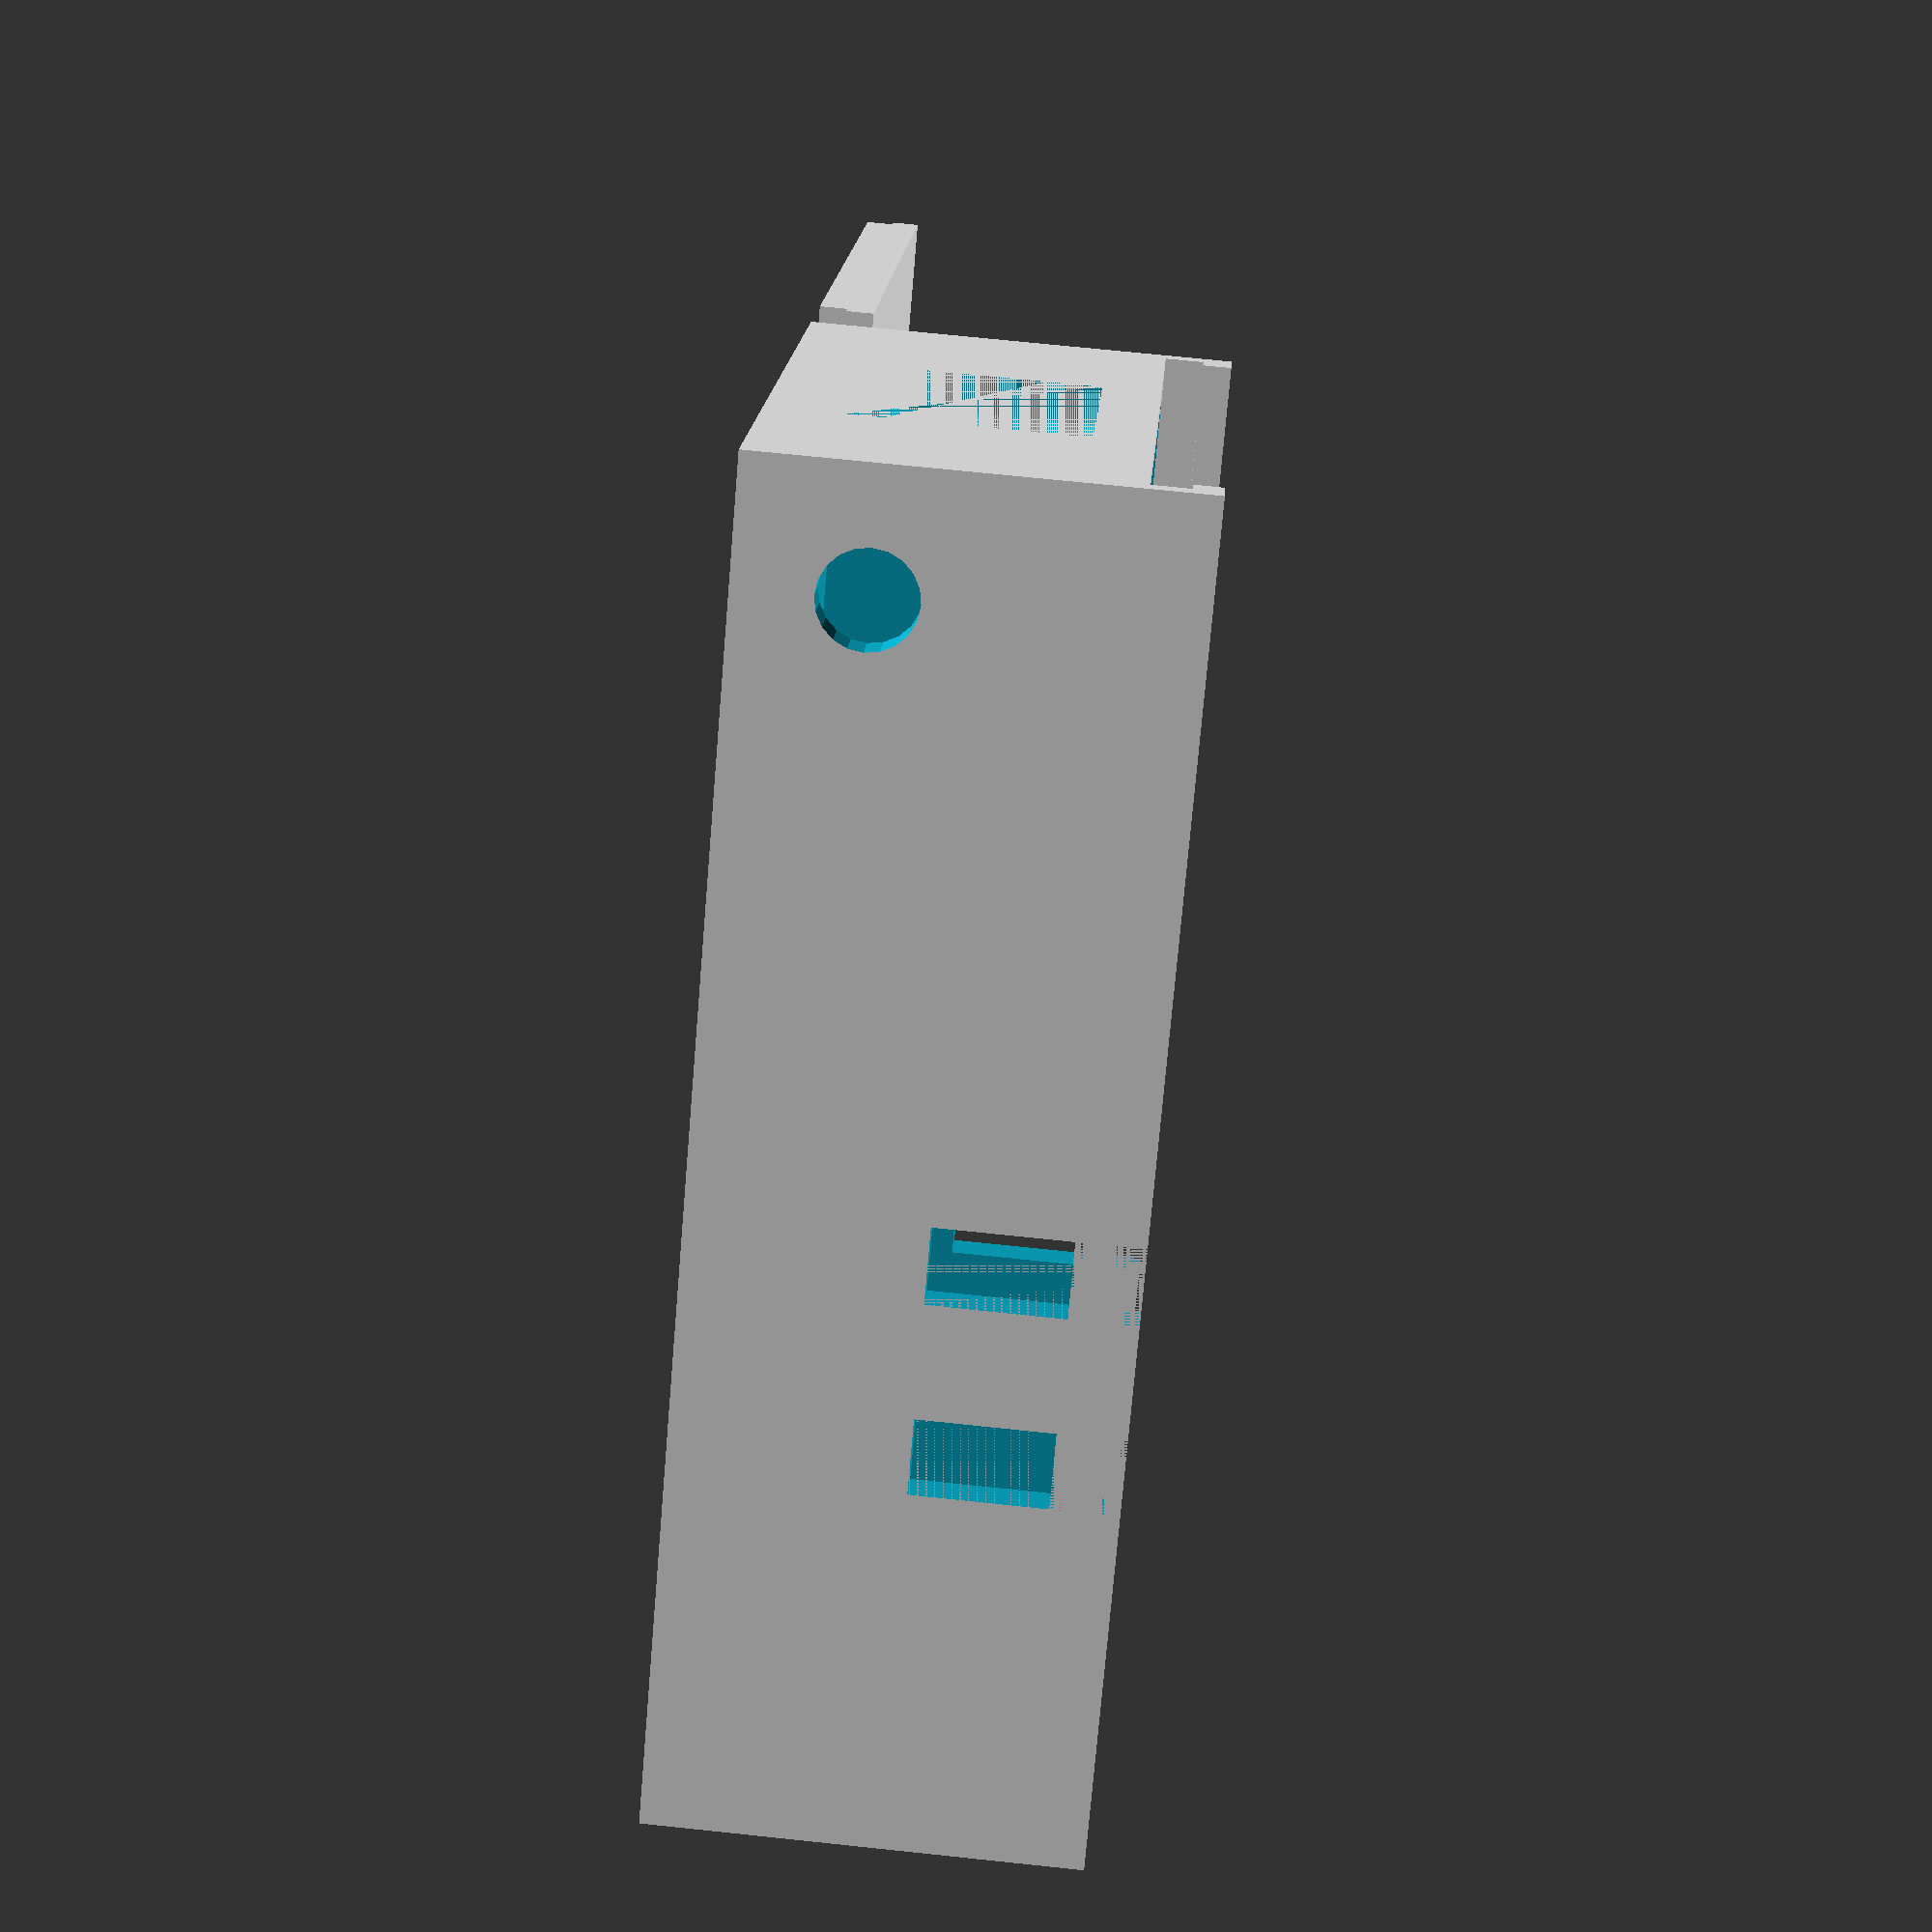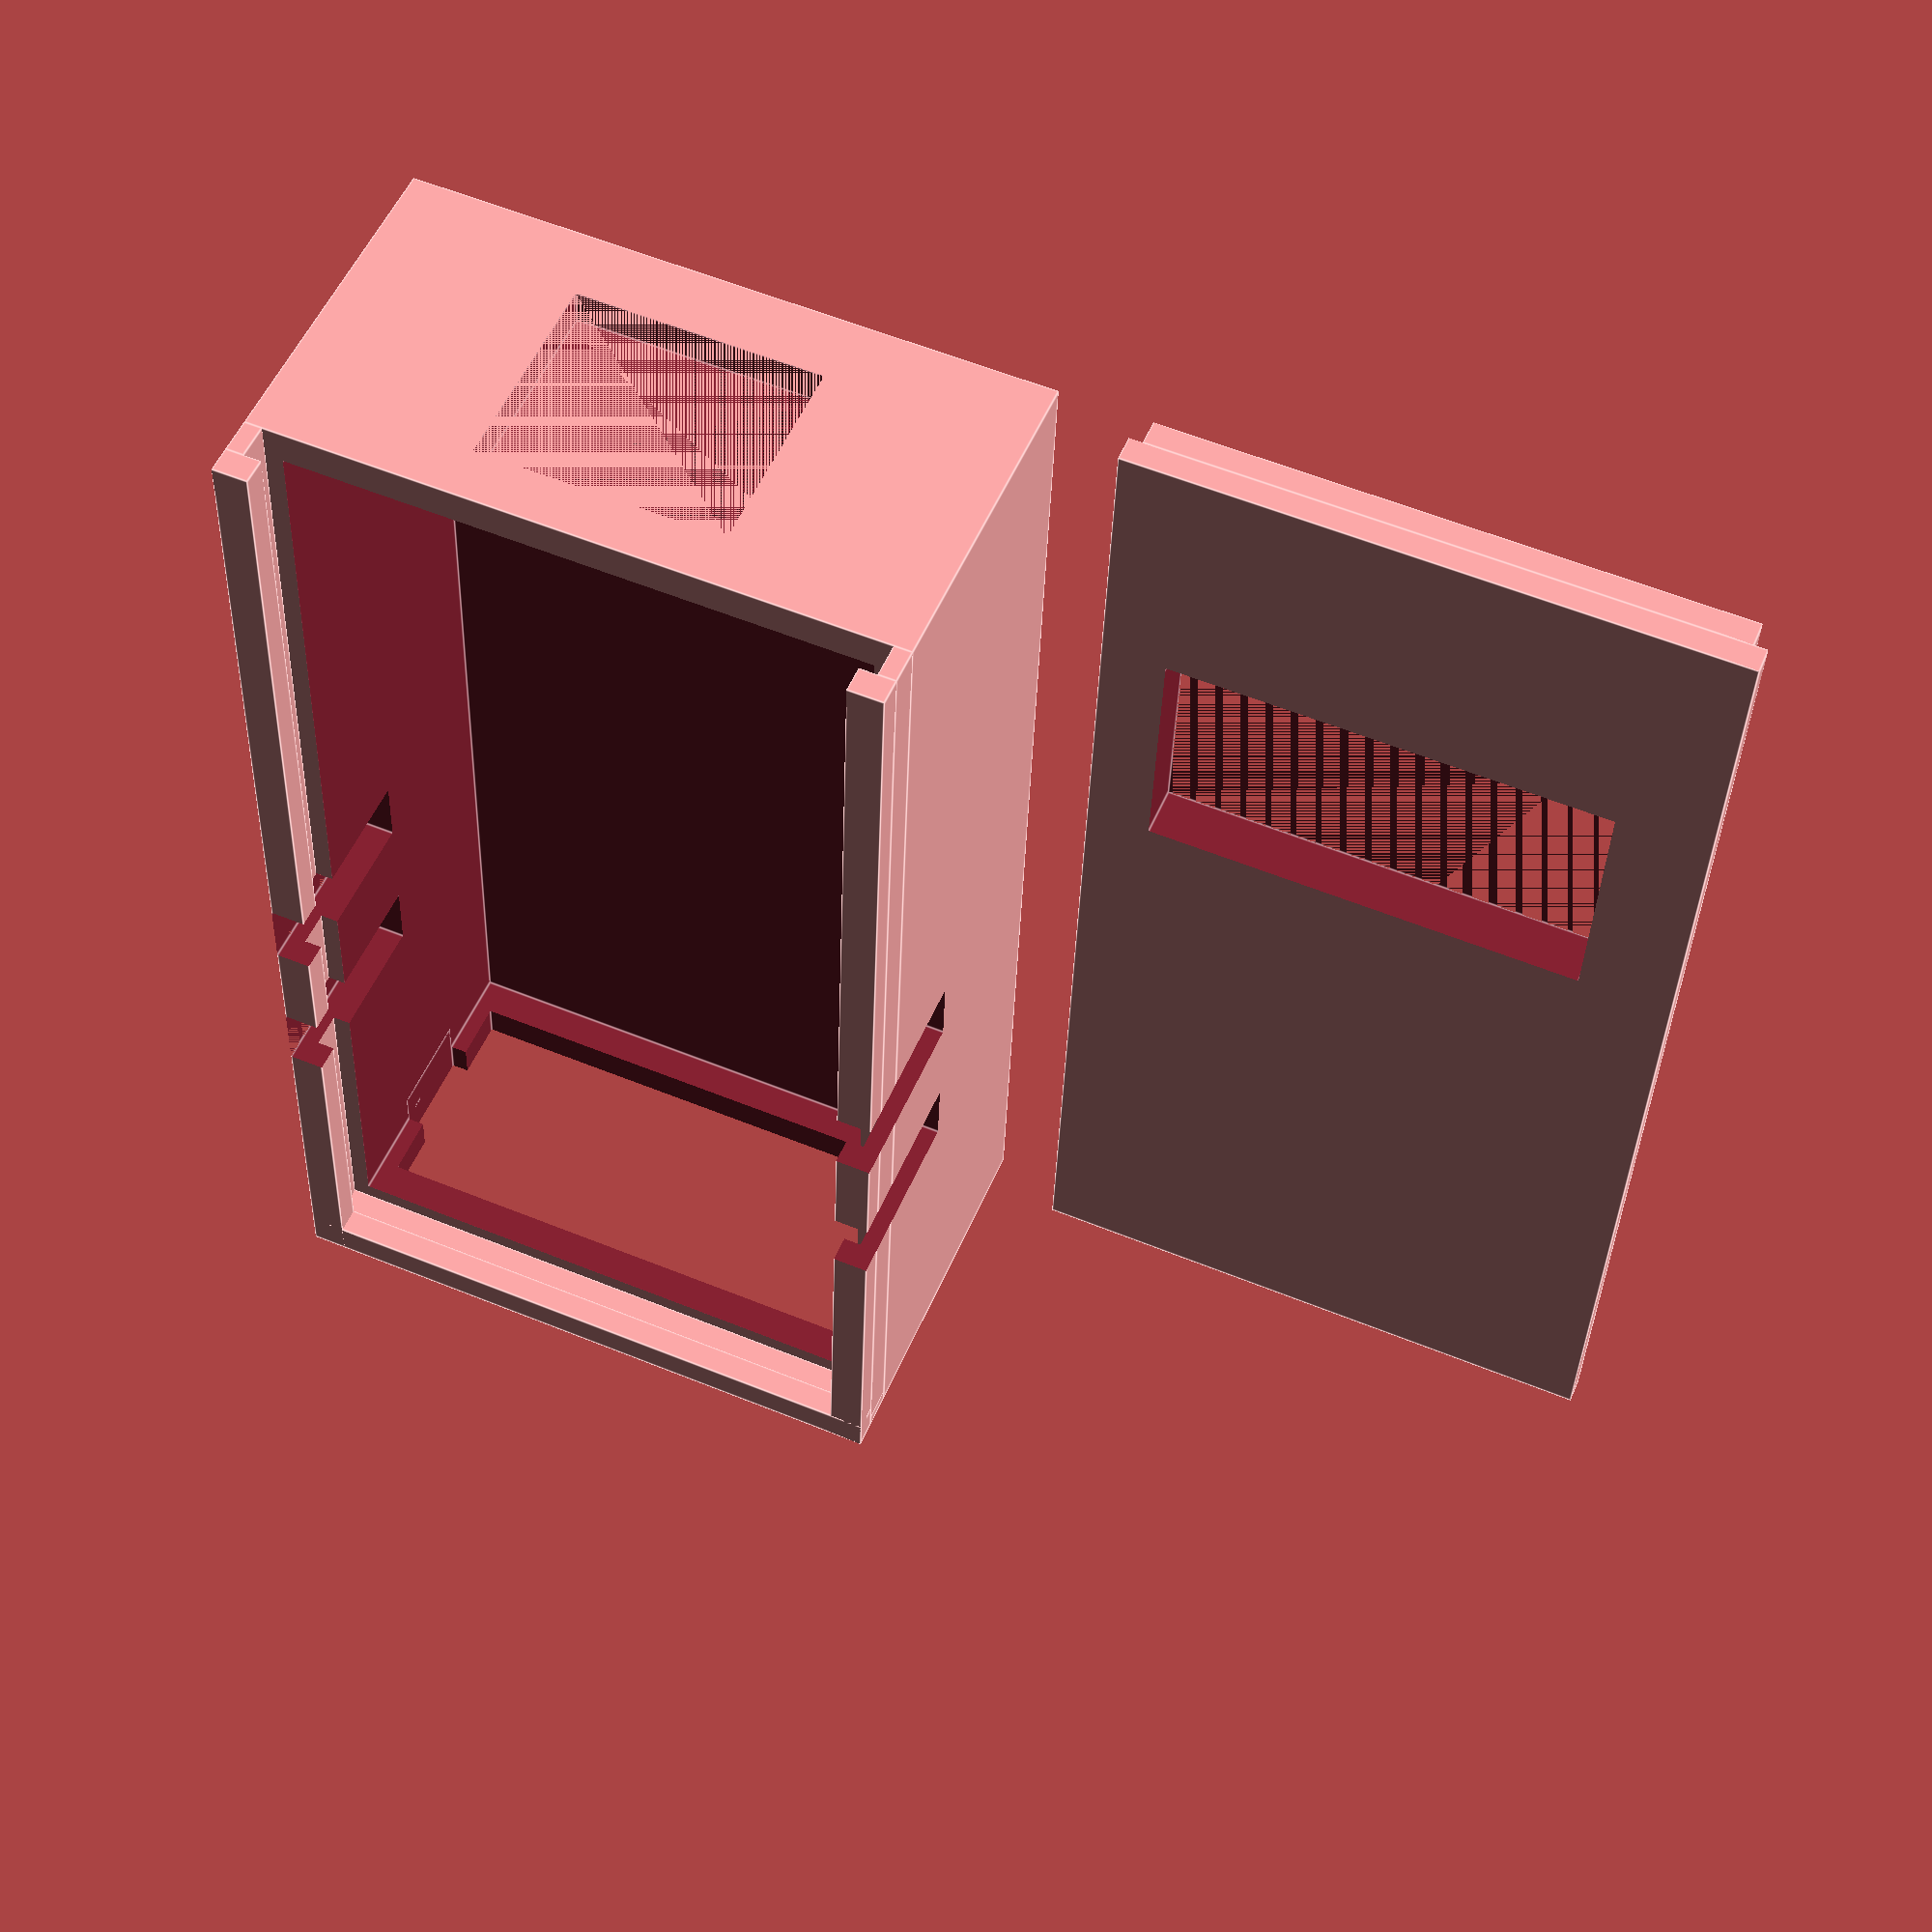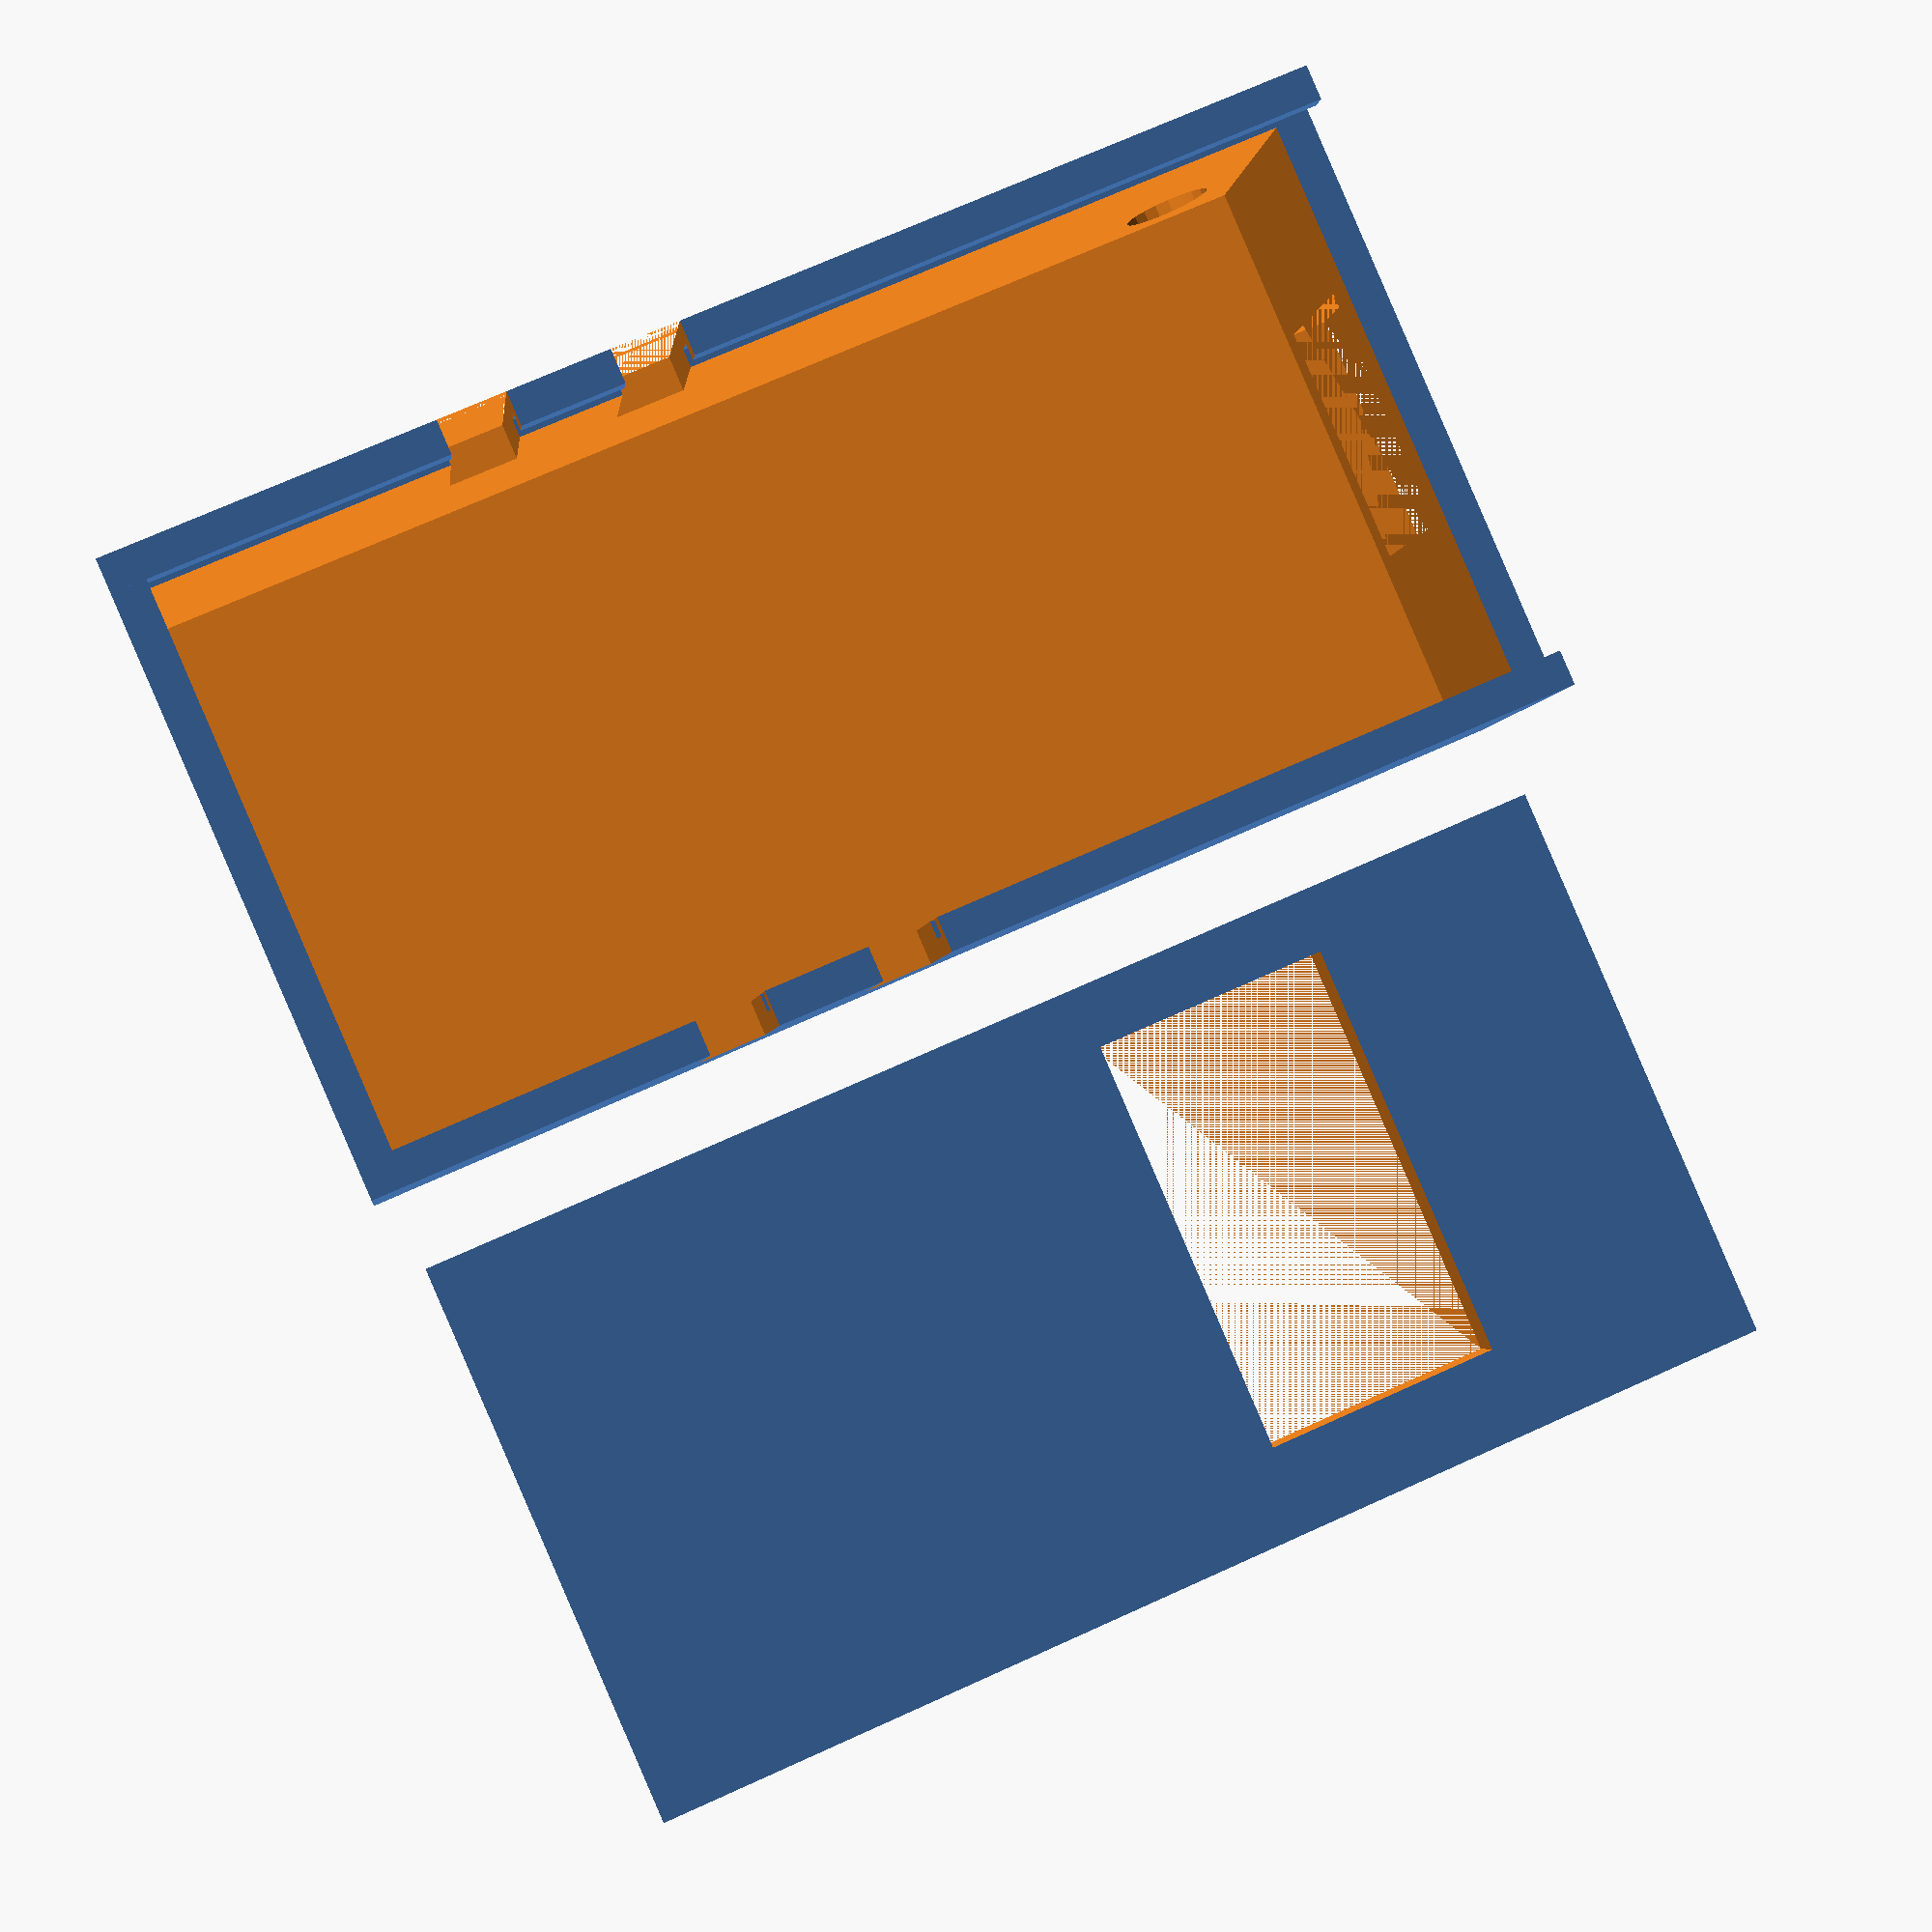
<openscad>
/* [Hidden] */
//wall = 1.6;
wall = 2.0;

/*width = 31.8;
height = 16.1;
length = 65.3;*/

width = 32.6;
//height = 16.4;
height = 17;
length = 66.3;


deviation = 0.5;
cover_shrinkage = 0.2;
$fn=20;

module cover(width, length, wall, deviation) {
    difference() {
        union() {
            translate([-(wall - deviation) / 2, 0, wall - deviation]) {
                cube([width + wall - deviation-cover_shrinkage, length + wall + ((wall - deviation) / 2),  wall - deviation]);
            }
            cube([width-cover_shrinkage, length + wall,  wall - deviation]);
        }
        
        //display opening
        translate([4.5, 14.8, 0]) {
            cube([25,14,4]);
        }

        linear_extrude(.5) {
            translate([29.7,60,8]) //Retro
                rotate([0,0,0])
                    mirror([-1,0,0])
                        text("Retro", size=6.5, font="Retronoid:style=Italic");
            translate([29.7,53,8]) //Disks
                rotate([0,0,0])
                    mirror([-1,0,0])
                        text("D", size=6.5, font="Retronoid:style=Italic");
            translate([23.7,53,8]) //Disks
                rotate([0,0,0])
                    mirror([-1,0,0])
                        text("isks", size=6.5, font="Retronoid:style=Italic");
            
            translate([30.2,5,6]) //WiRSa
                rotate([0,0,0])
                    mirror([-1,0,0])
                        text("WiRSa", size=7, font="Courier New:style=bold");

            translate([32,45,6]) //select
                    mirror([-1,0,0])
                        text("=", size=7.5, font="Webdings:style=bold");

            translate([11,45,6]) //up
                    mirror([-1,0,0])
                        text("5", size=8, font="Webdings:style=bold");

            translate([32,36,6])  //back
                    mirror([-1,0,0])
                        text("7", size=7.5, font="Webdings:style=bold");
                        
            translate([11,36,6]) //down
                    mirror([-1,0,0])
                        text("6", size=8, font="Webdings:style=bold");
        }
    }
}

module enclosure(width, length, height, wall, deviation) {
    difference() {
        union() {                      
            //top rails
            translate([0, 0, wall + height]) {
                cube([wall / 2, (length + wall * 2), wall]);
            }
            translate([0, 0, height + (wall * 2)]) {
                cube([wall, (length + wall * 2), wall - deviation]);
            }

            translate([width + wall + (wall / 2), 0, wall + height]) {
                cube([wall / 2, (length + wall * 2), wall]);
            }
            translate([width + wall, 0, height + (wall * 2)]) {
                cube([wall, (length + wall * 2), wall - deviation]);
            }

            translate([0, length + wall + (wall / 2), wall + height]) {
                cube([(width + wall * 2), wall / 2, wall]);
            }
            translate([0, length + wall, height + (wall * 2)]) {
                cube([(width + wall * 2), wall, wall - deviation]);
            }
            
            difference() {
                cube([width + (2 * wall), length + (2 * wall), height + wall]);
                translate([wall, wall, wall]) {
                    cube([width, length, height + 0.1]);
                }
                
            }
        }

        //Reset Hole
        translate([width, wall+4.5, wall+4.5]) {
            rotate(a=90, [0,90,0]) 
                cylinder(5,2.5,2.5);
        }
        
        //SW1 Button Notch
        translate([width, wall+45, wall+10]) {
            cube([4,4,height],2.5,2.5);
        }
        //SW2 Button Notch
        translate([width, wall+35, wall+10]) {
            cube([4,4,height],2.5,2.5);
        }
        //SW3 Button Notch
        translate([-1, wall+45, wall+10]) {
            cube([4,4,height],2.5,2.5);
        }
        //SW4 Button Notch
        translate([-1, wall+35 , wall+10]) {
            cube([4,4,height],2.5,2.5);
        }

        //serial port hole
        translate([wall+1, length, 4]) {
            cube(size=[width-2, 10, height-4]);
        }
        translate([wall, length, 7.5]) {
            cube(size=[2, 5, height-11]);
        }        
        translate([width-wall+1, length, 7.5]) {
            cube(size=[3, 5, height-11]);
        }        
        
        //usb power port & sd card
        translate([wall + (width / 2) - 7, 0, wall + 2]) {
            cube([14, wall, 12]);
        }
    }
}

enclosure(width, length, height, wall, deviation);

translate([-width - 5, 0, 0]) {
    cover(width, length, wall, deviation);
}

render();
</openscad>
<views>
elev=288.7 azim=234.4 roll=276.0 proj=p view=solid
elev=127.0 azim=2.1 roll=157.3 proj=p view=edges
elev=183.5 azim=66.5 roll=186.6 proj=p view=wireframe
</views>
